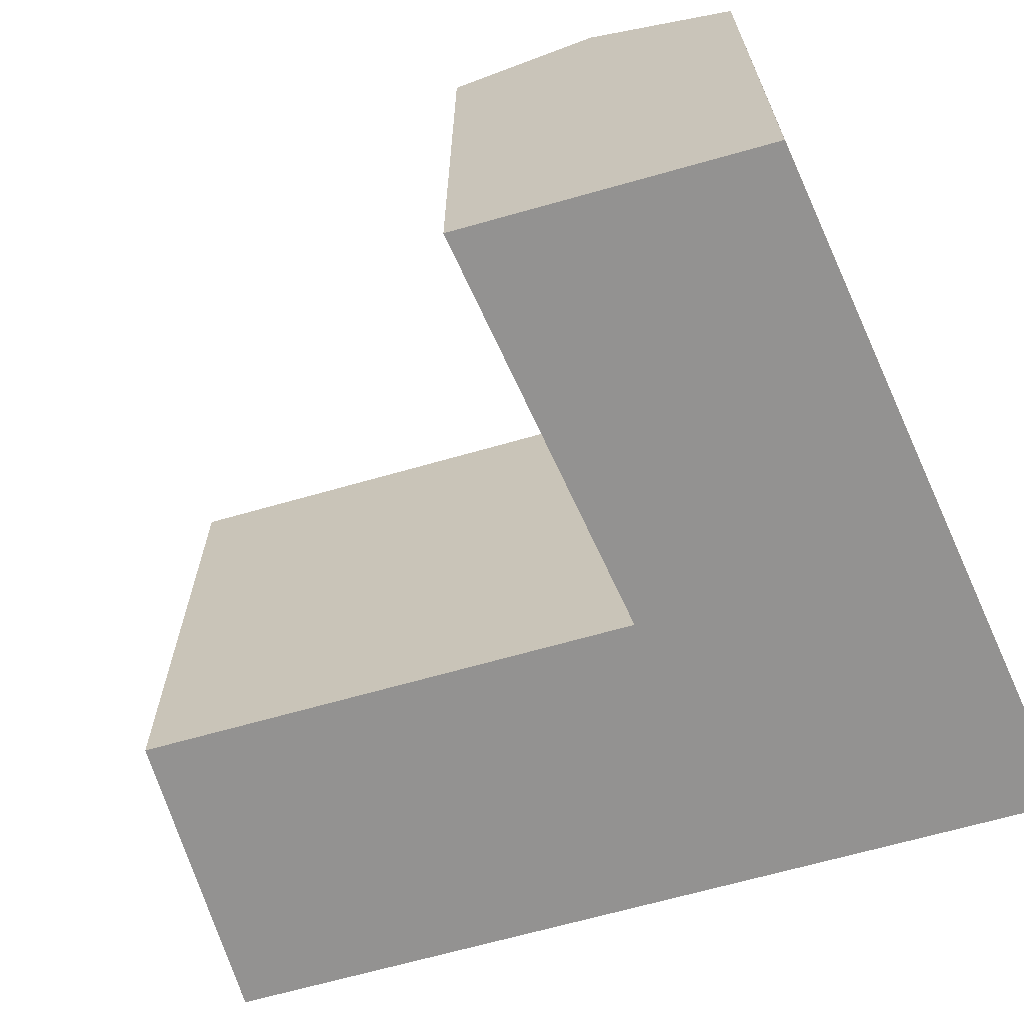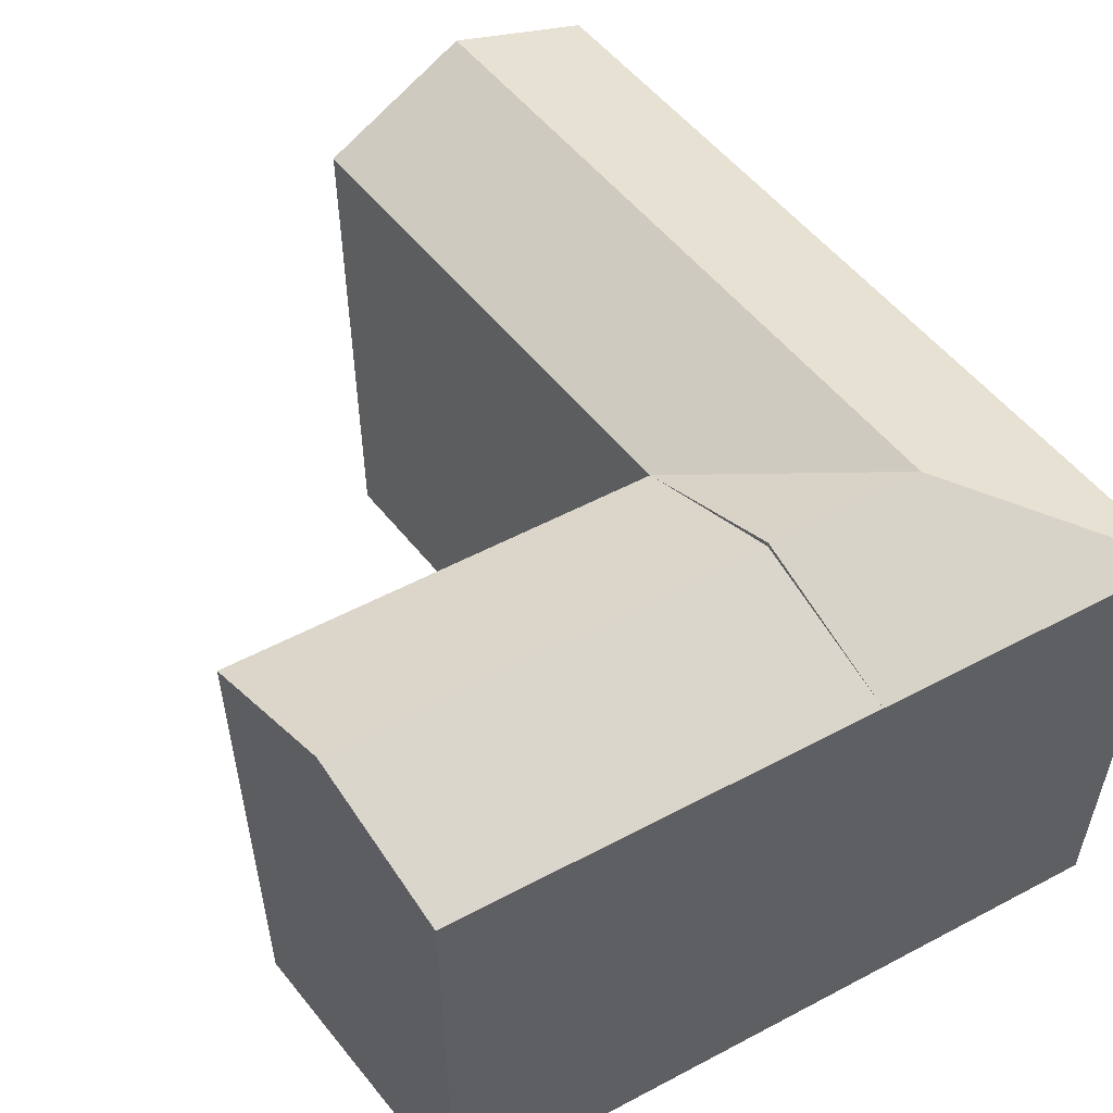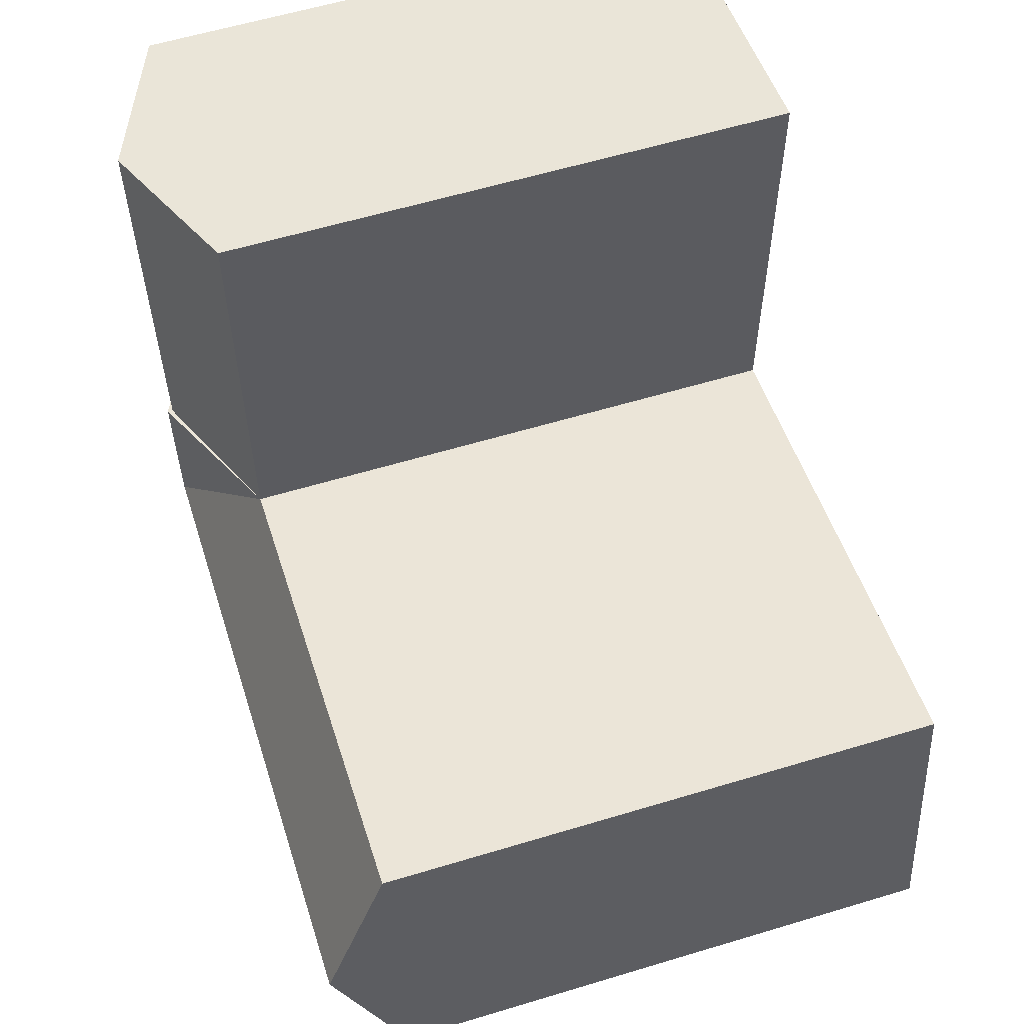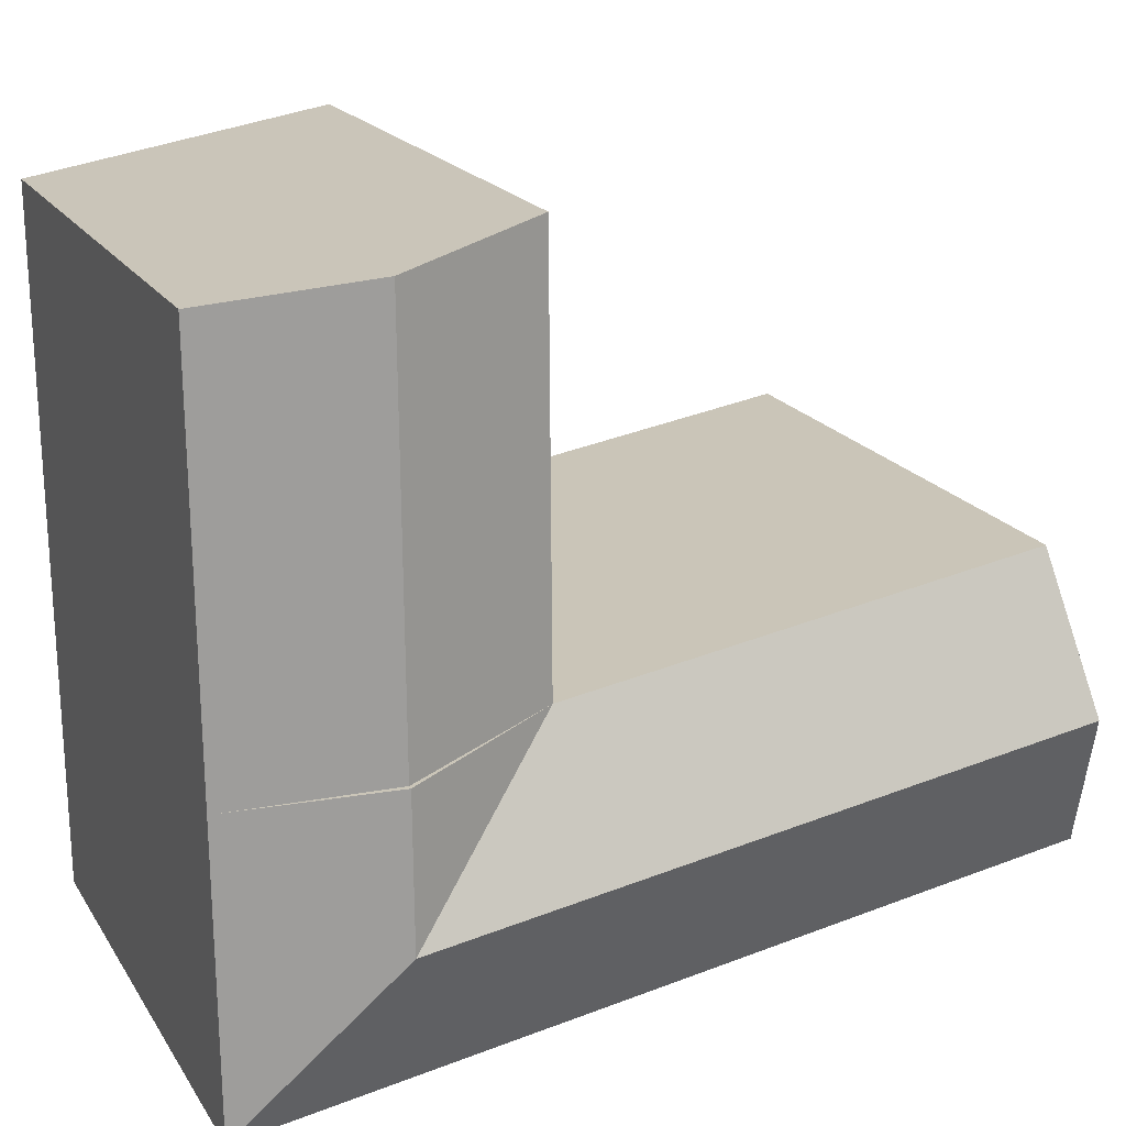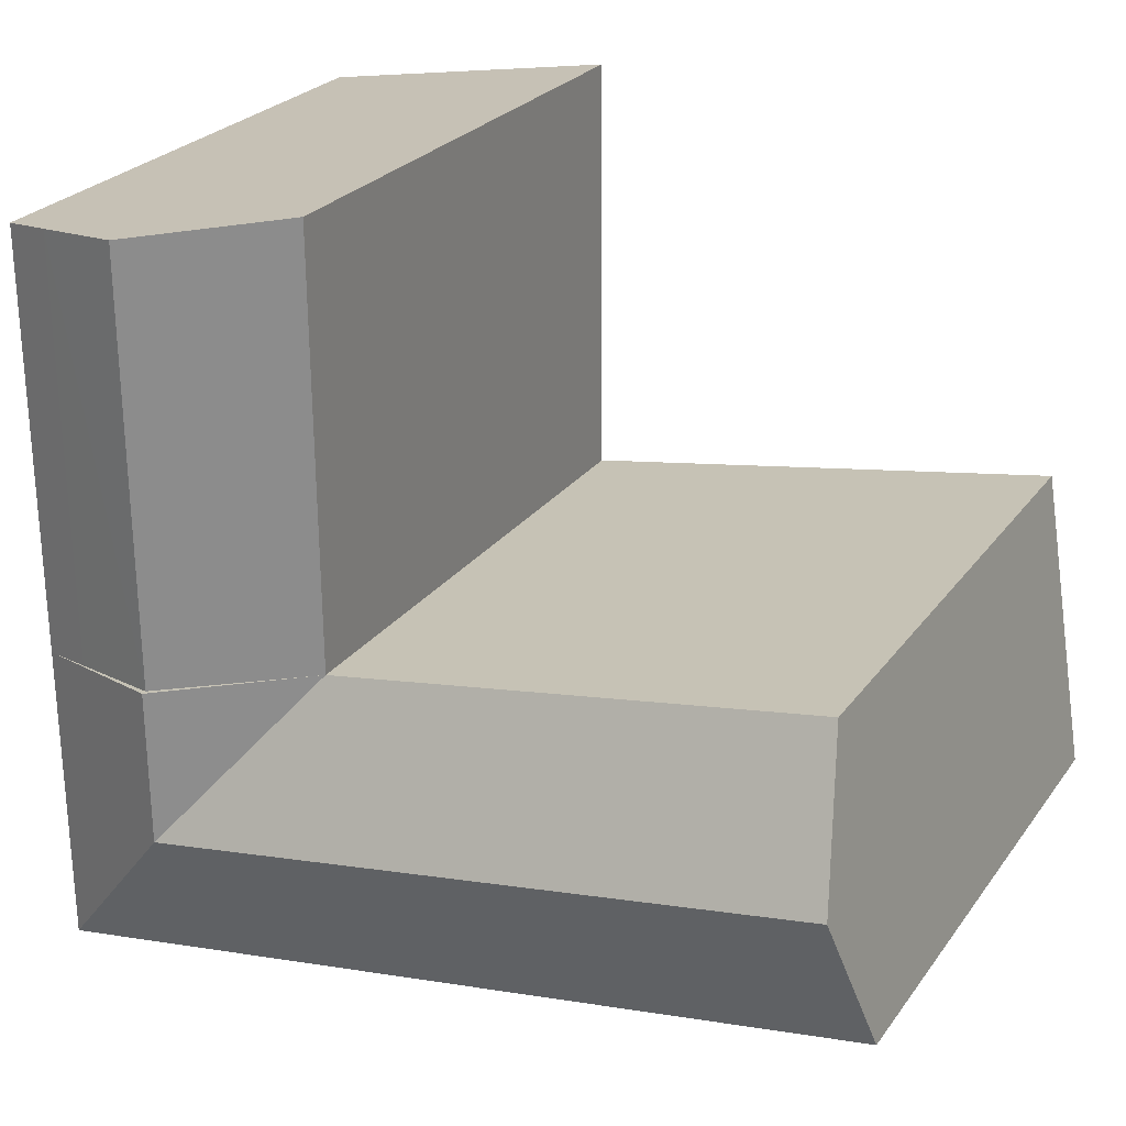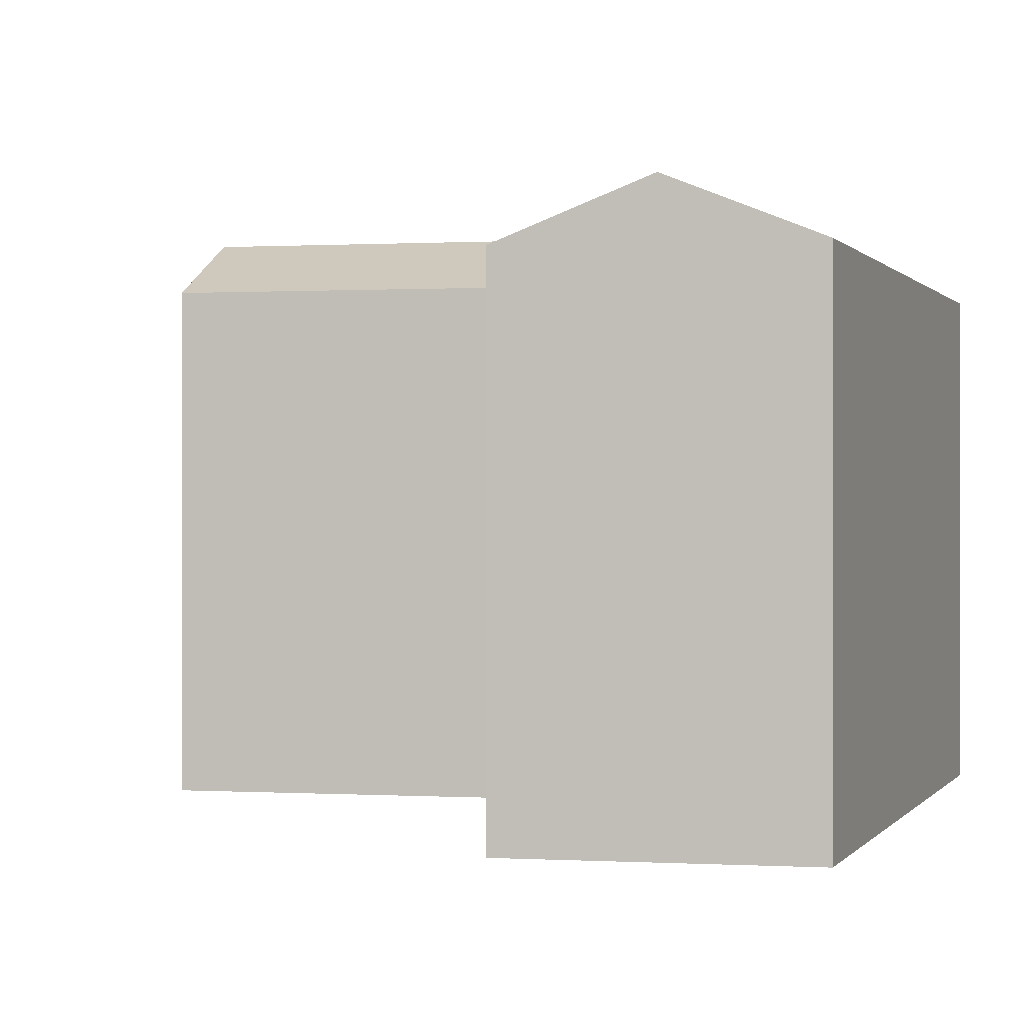
<metadata>
{"format":"obj","ext":"obj","renderer":"f3d","projection":"perspective","resolution":1024,"background":"white","views":[{"elev":-66.5,"azim":25.1,"up":"+Y"},{"elev":54.7,"azim":61.2,"up":"+Y"},{"elev":59.1,"azim":-107.3,"up":"+Z"},{"elev":19.3,"azim":156.9,"up":"+Z"},{"elev":25.1,"azim":-152.8,"up":"+Z"},{"elev":0.3,"azim":19.8,"up":"+Y"}]}
</metadata>
<code>
v  20.84 2.03e-16 -3.315
v  32.89 -4.212e-16 6.879
v  20.93 -5.378e-16 8.782
v  32.8 3.195e-16 -5.218
v  1.896 -7.231e-16 11.81
v  0 0 0
v  33.02 -1.435e-15 23.43
v  21.05 -1.555e-15 25.39
v  20.93 21.6 8.781
v  26.87 24.22 1.781
v  20.88 24.22 2.733
v  20.84 21.6 -3.316
v  32.8 21.6 -5.219
v  32.89 21.6 6.878
v  26.91 24.22 7.83
v  0.0004608 21.6 -0.0006841
v  0.9487 24.22 5.904
v  1.897 21.6 11.81
v  33.02 21.6 23.43
v  30.8 22.45 7.212
v  30.92 22.45 23.77
v  26.91 24.02 7.831
v  27.03 24.02 24.41
v  21.05 21.6 25.39
v  26.67 24.12 7.868
v  26.91 24.02 7.829
g defaultobject
f 1 2 3
f 2 1 4
f 1 5 6
f 5 1 3
f 7 3 2
f 3 7 8
f 9 10 11
f 10 12 11
f 12 10 13
f 14 10 15
f 10 14 13
f 10 9 15
f 11 16 17
f 16 11 12
f 9 17 18
f 17 9 11
f 19 20 21
f 20 19 14
f 21 22 23
f 22 21 20
f 23 9 24
f 9 23 22
f 12 4 1
f 4 12 13
f 4 14 2
f 14 4 13
f 25 26 9
f 25 14 15
f 18 6 5
f 6 18 16
f 16 18 17
f 16 1 6
f 1 16 12
f 3 18 5
f 18 3 9
f 2 19 7
f 19 2 14
f 19 8 7
f 8 19 24
f 24 19 21
f 24 21 23
f 24 3 8
f 3 24 9

</code>
